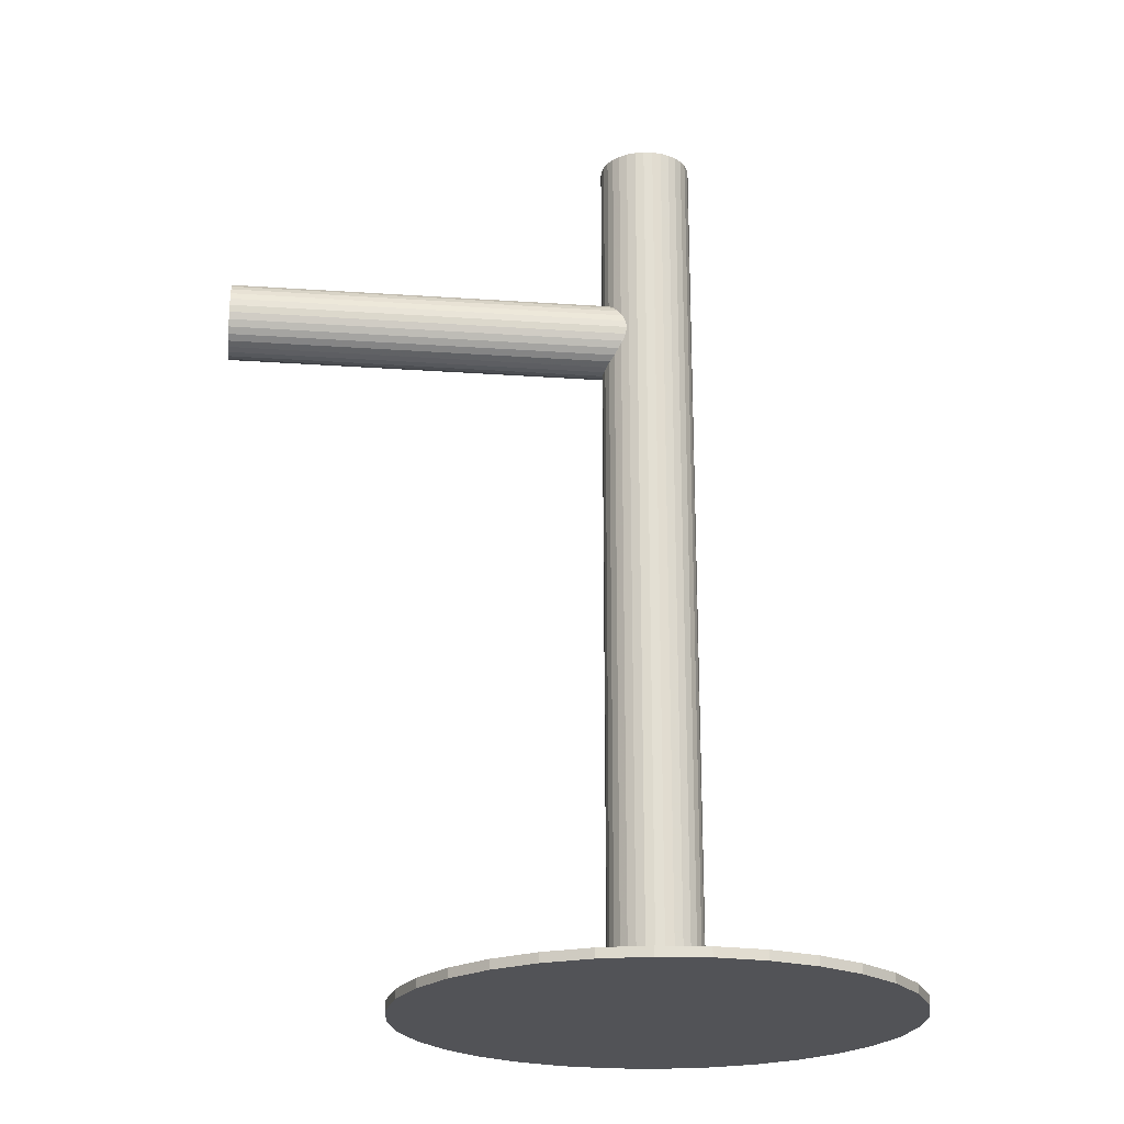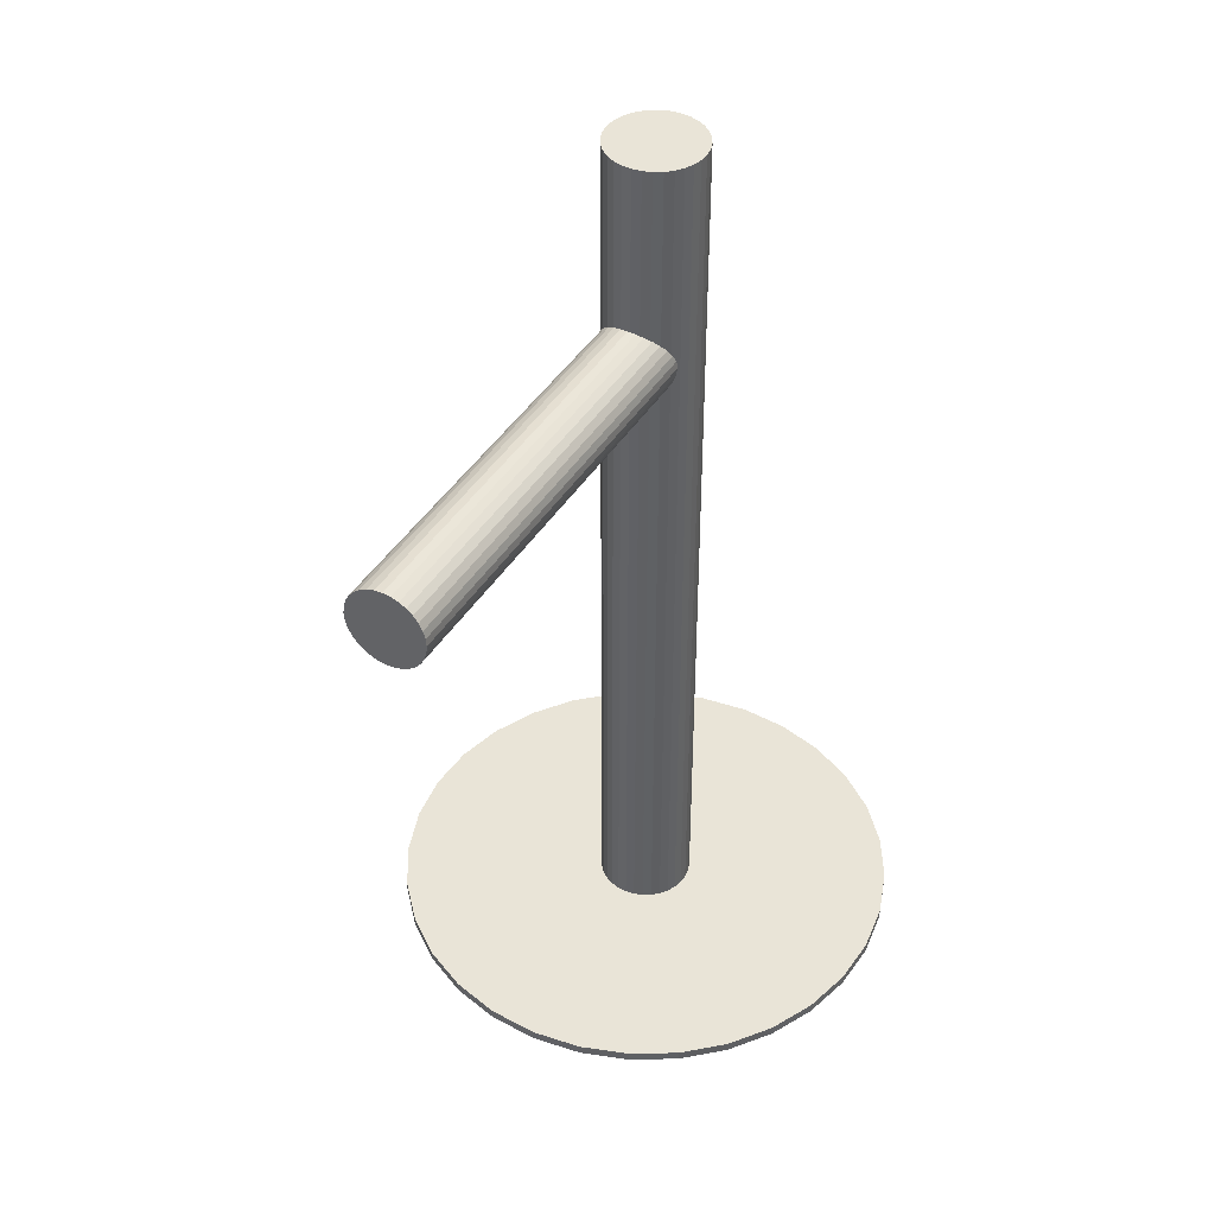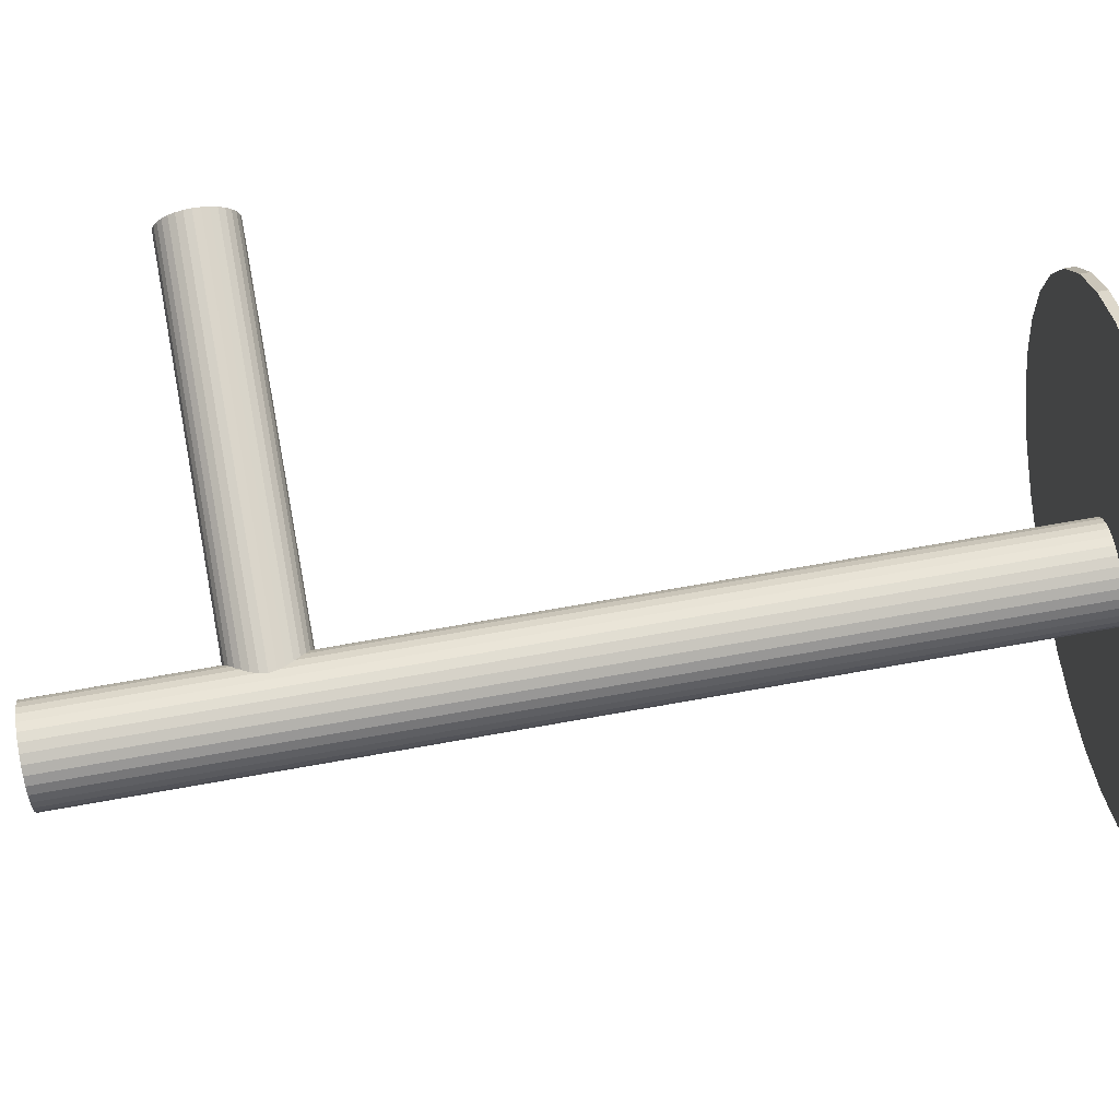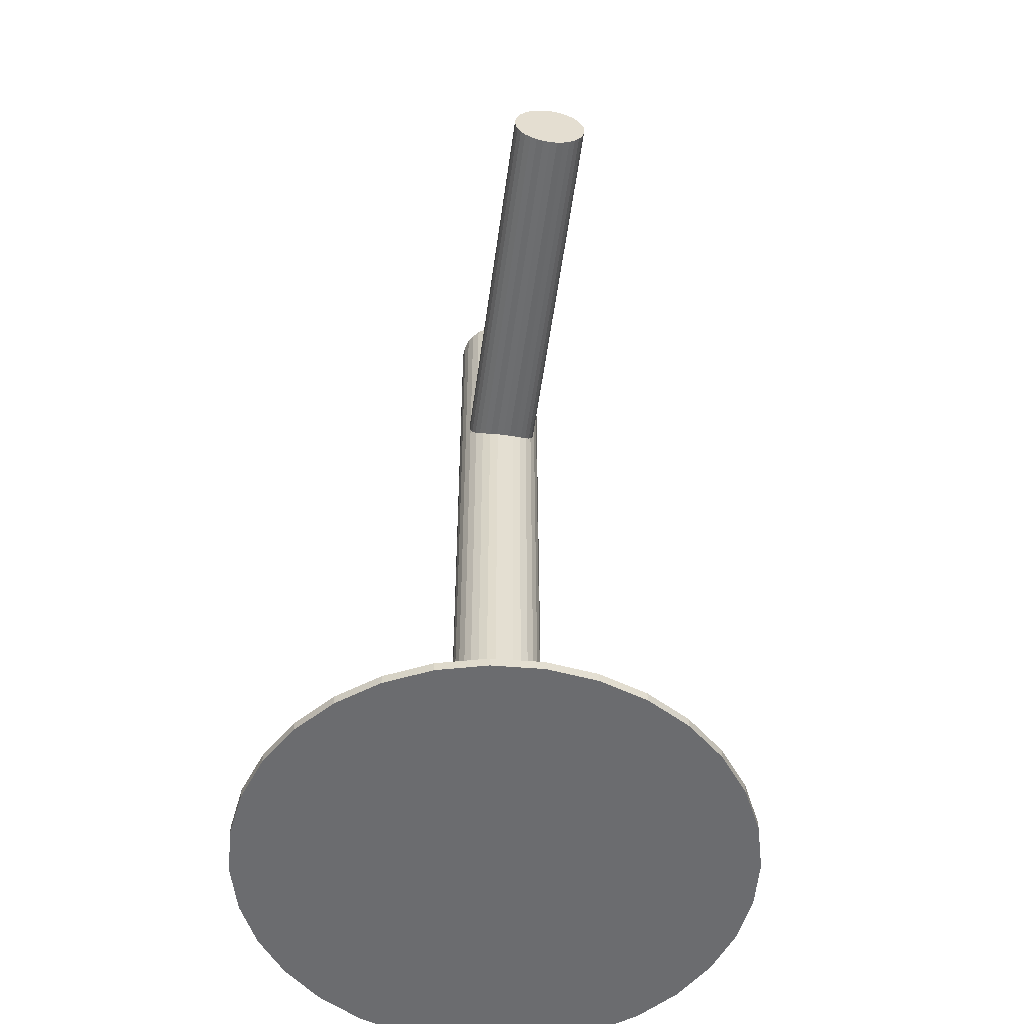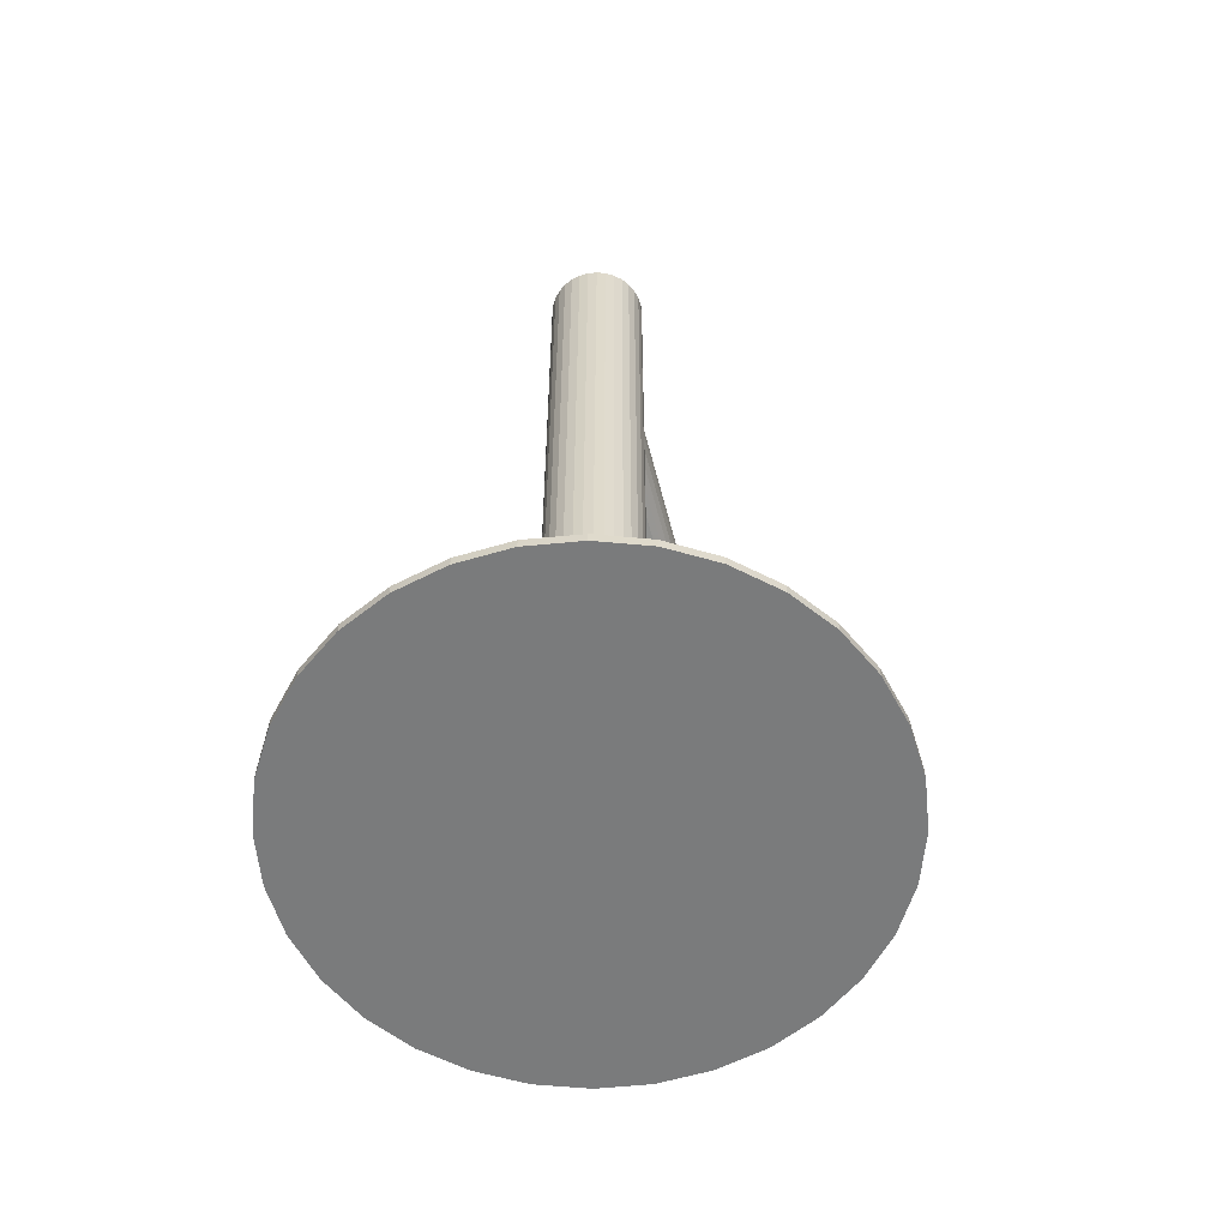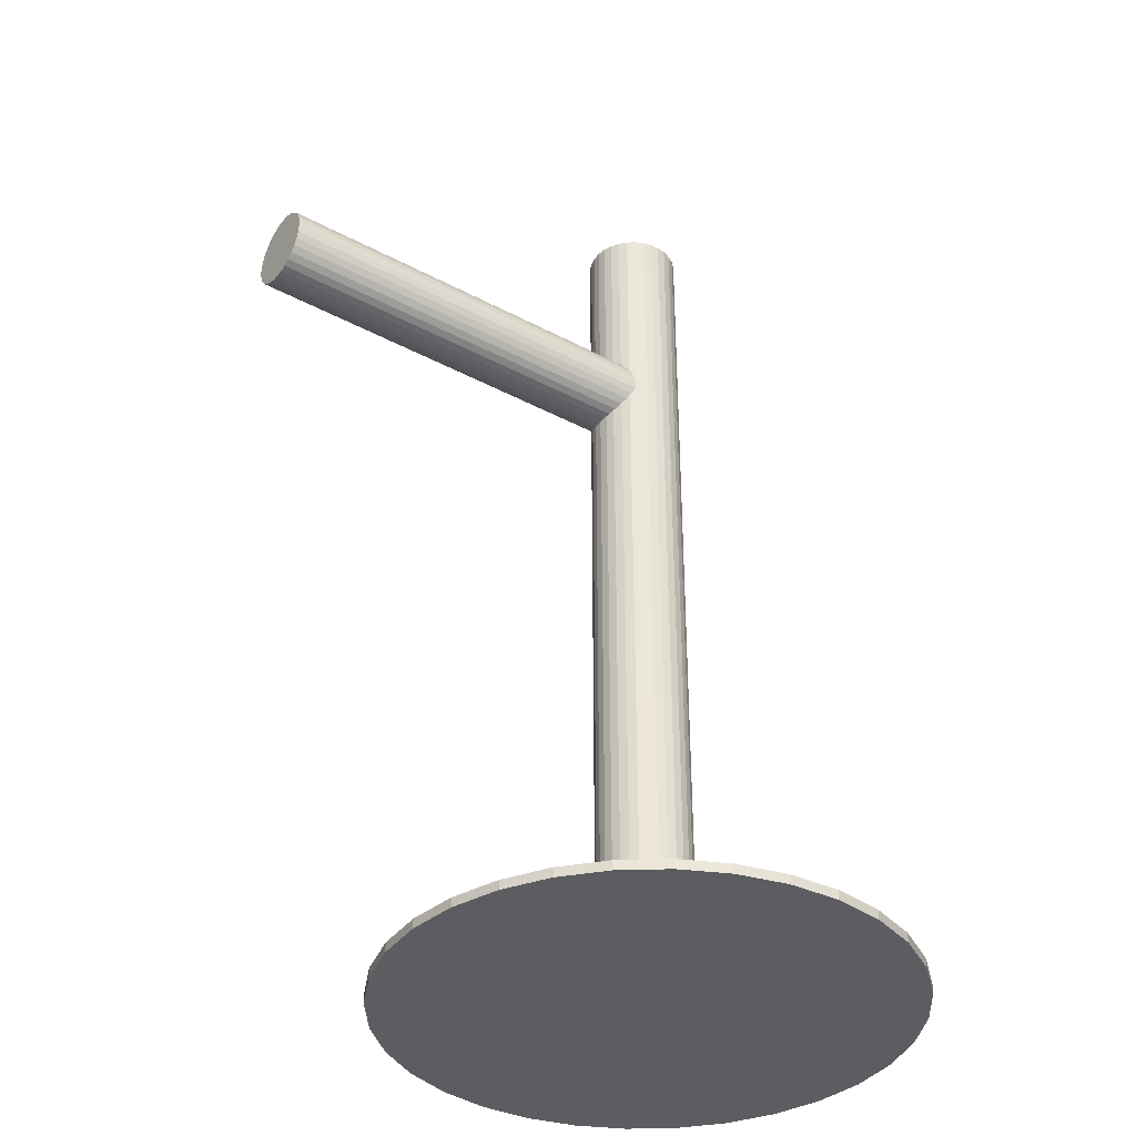
<metadata>
{"format":"obj","ext":"obj","renderer":"f3d","projection":"perspective","resolution":1024,"background":"white","views":[{"elev":-22.3,"azim":-8.6,"up":"+Z"},{"elev":43.2,"azim":-63.2,"up":"+Z"},{"elev":73.1,"azim":80.0,"up":"+Y"},{"elev":-53.7,"azim":-100.5,"up":"+Z"},{"elev":-58.3,"azim":101.4,"up":"+Z"},{"elev":-36.9,"azim":-37.1,"up":"+Z"}]}
</metadata>
<code>
v 0.02796 -0 0.1422
v 0.02796 -0 -0.1422
v 0.02796 -0.01458 0.1422
v 0.02796 -0.01458 -0.1422
v 0.02796 0.01458 0.1422
v 0.02796 0.01458 -0.1422
v 0.02239 -0.01347 0.1422
v 0.02239 -0.01347 -0.1422
v 0.02239 0.01347 0.1422
v 0.02239 0.01347 -0.1422
v 0.01339 0 0.1422
v 0.01339 0 -0.1422
v 0.02512 -0.0143 0.1422
v 0.02512 -0.0143 -0.1422
v 0.02512 0.0143 0.1422
v 0.02512 0.0143 -0.1422
v 0.03827 0.01031 0.1422
v 0.03827 0.01031 -0.1422
v 0.03827 -0.01031 0.1422
v 0.03827 -0.01031 -0.1422
v 0.04008 0.008098 0.1422
v 0.04008 0.008098 -0.1422
v 0.04008 -0.008098 0.1422
v 0.04008 -0.008098 -0.1422
v 0.03606 0.01212 0.1422
v 0.03606 0.01212 -0.1422
v 0.03606 -0.01212 0.1422
v 0.03606 -0.01212 -0.1422
v 0.01367 -0.002844 0.1422
v 0.01367 -0.002844 -0.1422
v 0.01367 0.002844 0.1422
v 0.01367 0.002844 -0.1422
v 0.0145 -0.005578 0.1422
v 0.0145 -0.005578 -0.1422
v 0.0145 0.005578 0.1422
v 0.0145 0.005578 -0.1422
v 0.04143 -0.005578 0.1422
v 0.04143 -0.005578 -0.1422
v 0.04143 0.005578 0.1422
v 0.04143 0.005578 -0.1422
v 0.04226 -0.002844 0.1422
v 0.04226 -0.002844 -0.1422
v 0.04226 0.002844 0.1422
v 0.04226 0.002844 -0.1422
v 0.01987 0.01212 0.1422
v 0.01987 0.01212 -0.1422
v 0.01987 -0.01212 0.1422
v 0.01987 -0.01212 -0.1422
v 0.01584 0.008098 0.1422
v 0.01584 0.008098 -0.1422
v 0.01584 -0.008098 0.1422
v 0.01584 -0.008098 -0.1422
v 0.01766 0.01031 0.1422
v 0.01766 0.01031 -0.1422
v 0.01766 -0.01031 0.1422
v 0.01766 -0.01031 -0.1422
v 0.03081 -0.0143 0.1422
v 0.03081 -0.0143 -0.1422
v 0.03081 0.0143 0.1422
v 0.03081 0.0143 -0.1422
v 0.04254 -0 0.1422
v 0.04254 -0 -0.1422
v 0.03354 -0.01347 0.1422
v 0.03354 -0.01347 -0.1422
v 0.03354 0.01347 0.1422
v 0.03354 0.01347 -0.1422
v 0.02796 -0 0.078
v -0.1066 0.006584 0.07925
v 0.02808 -5.47e-06 0.09004
v -0.1065 0.006578 0.09129
v 0.02785 5.47e-06 0.06595
v -0.1067 0.006589 0.06721
v 0.02852 0.0118 0.07565
v -0.1061 0.01838 0.0769
v 0.02856 0.0118 0.08035
v -0.106 0.01838 0.0816
v 0.02746 -0.01112 0.0826
v -0.1071 -0.004531 0.08386
v 0.02738 -0.01111 0.07339
v -0.1072 -0.004527 0.07464
v 0.02797 0.002352 0.06619
v -0.1066 0.008936 0.06744
v 0.02819 0.002341 0.08981
v -0.1064 0.008925 0.09106
v 0.02784 -0.004608 0.08912
v -0.1068 0.001975 0.09037
v 0.02764 -0.004598 0.06687
v -0.107 0.001986 0.06812
v 0.02738 -0.01203 0.078
v -0.1072 -0.005445 0.07925
v 0.02838 0.006678 0.08801
v -0.1062 0.01326 0.08926
v 0.0282 0.006687 0.06798
v -0.1064 0.01327 0.06924
v 0.02763 -0.008509 0.08651
v -0.107 -0.001926 0.08776
v 0.02747 -0.008502 0.06948
v -0.1071 -0.001918 0.07073
v 0.02741 -0.009998 0.07131
v -0.1072 -0.003415 0.07256
v 0.02754 -0.01 0.08469
v -0.1071 -0.003421 0.08594
v 0.02839 0.01 0.07131
v -0.1062 0.01659 0.07256
v 0.02852 0.009998 0.08469
v -0.1061 0.01658 0.08594
v 0.02846 0.008502 0.08651
v -0.1061 0.01509 0.08776
v 0.0283 0.008509 0.06948
v -0.1063 0.01509 0.07073
v 0.02773 -0.006687 0.08801
v -0.1069 -0.0001037 0.08926
v 0.02754 -0.006678 0.06798
v -0.1071 -9.458e-05 0.06924
v 0.02855 0.01203 0.078
v -0.106 0.01861 0.07925
v 0.02829 0.004598 0.08912
v -0.1063 0.01118 0.09037
v 0.02809 0.004608 0.06687
v -0.1065 0.01119 0.06812
v 0.02774 -0.002341 0.06619
v -0.1069 0.004242 0.06744
v 0.02796 -0.002352 0.08981
v -0.1066 0.004232 0.09106
v 0.02855 0.01111 0.0826
v -0.106 0.01769 0.08386
v 0.02847 0.01112 0.07339
v -0.1061 0.0177 0.07464
v 0.02737 -0.0118 0.07565
v -0.1072 -0.005213 0.0769
v 0.02741 -0.0118 0.08035
v -0.1072 -0.005215 0.0816
v 0.02796 -0 -0.1392
v 0.02796 -0 -0.1422
v 0.02796 -0.07926 -0.1392
v 0.02796 -0.07926 -0.1422
v 0.02796 0.07926 -0.1392
v 0.02796 0.07926 -0.1422
v 0.072 -0.06591 -0.1392
v 0.072 -0.06591 -0.1422
v 0.072 0.06591 -0.1392
v 0.072 0.06591 -0.1422
v 0.08401 0.05605 -0.1392
v 0.08401 0.05605 -0.1422
v 0.08401 -0.05605 -0.1392
v 0.08401 -0.05605 -0.1422
v -0.002369 -0.07323 -0.1392
v -0.002369 -0.07323 -0.1422
v -0.002369 0.07323 -0.1392
v -0.002369 0.07323 -0.1422
v -0.04527 -0.03033 -0.1392
v -0.04527 -0.03033 -0.1422
v -0.04527 0.03033 -0.1392
v -0.04527 0.03033 -0.1422
v -0.04978 -0.01546 -0.1392
v -0.04978 -0.01546 -0.1422
v -0.04978 0.01546 -0.1392
v -0.04978 0.01546 -0.1422
v -0.0513 0 -0.1392
v -0.0513 0 -0.1422
v -0.03794 0.04404 -0.1392
v -0.03794 0.04404 -0.1422
v -0.03794 -0.04404 -0.1392
v -0.03794 -0.04404 -0.1422
v 0.0125 -0.07774 -0.1392
v 0.0125 -0.07774 -0.1422
v 0.0125 0.07774 -0.1392
v 0.0125 0.07774 -0.1422
v 0.04343 -0.07774 -0.1392
v 0.04343 -0.07774 -0.1422
v 0.04343 0.07774 -0.1392
v 0.04343 0.07774 -0.1422
v 0.09387 0.04404 -0.1392
v 0.09387 0.04404 -0.1422
v 0.09387 -0.04404 -0.1392
v 0.09387 -0.04404 -0.1422
v 0.1072 -0 -0.1392
v 0.1072 -0 -0.1422
v 0.1057 -0.01546 -0.1392
v 0.1057 -0.01546 -0.1422
v 0.1057 0.01546 -0.1392
v 0.1057 0.01546 -0.1422
v 0.1012 -0.03033 -0.1392
v 0.1012 -0.03033 -0.1422
v 0.1012 0.03033 -0.1392
v 0.1012 0.03033 -0.1422
v 0.0583 -0.07323 -0.1392
v 0.0583 -0.07323 -0.1422
v 0.0583 0.07323 -0.1392
v 0.0583 0.07323 -0.1422
v -0.02808 0.05605 -0.1392
v -0.02808 0.05605 -0.1422
v -0.02808 -0.05605 -0.1392
v -0.02808 -0.05605 -0.1422
v -0.01607 -0.06591 -0.1392
v -0.01607 -0.06591 -0.1422
v -0.01607 0.06591 -0.1392
v -0.01607 0.06591 -0.1422
f 62 2 44
f 62 44 61
f 61 44 43
f 61 43 1
f 44 2 40
f 44 40 43
f 43 40 39
f 43 39 1
f 40 2 22
f 40 22 39
f 39 22 21
f 39 21 1
f 22 2 18
f 22 18 21
f 21 18 17
f 21 17 1
f 18 2 26
f 18 26 17
f 17 26 25
f 17 25 1
f 26 2 66
f 26 66 25
f 25 66 65
f 25 65 1
f 66 2 60
f 66 60 65
f 65 60 59
f 65 59 1
f 60 2 6
f 60 6 59
f 59 6 5
f 59 5 1
f 6 2 16
f 6 16 5
f 5 16 15
f 5 15 1
f 16 2 10
f 16 10 15
f 15 10 9
f 15 9 1
f 10 2 46
f 10 46 9
f 9 46 45
f 9 45 1
f 46 2 54
f 46 54 45
f 45 54 53
f 45 53 1
f 54 2 50
f 54 50 53
f 53 50 49
f 53 49 1
f 50 2 36
f 50 36 49
f 49 36 35
f 49 35 1
f 36 2 32
f 36 32 35
f 35 32 31
f 35 31 1
f 32 2 12
f 32 12 31
f 31 12 11
f 31 11 1
f 12 2 30
f 12 30 11
f 11 30 29
f 11 29 1
f 30 2 34
f 30 34 29
f 29 34 33
f 29 33 1
f 34 2 52
f 34 52 33
f 33 52 51
f 33 51 1
f 52 2 56
f 52 56 51
f 51 56 55
f 51 55 1
f 56 2 48
f 56 48 55
f 55 48 47
f 55 47 1
f 48 2 8
f 48 8 47
f 47 8 7
f 47 7 1
f 8 2 14
f 8 14 7
f 7 14 13
f 7 13 1
f 14 2 4
f 14 4 13
f 13 4 3
f 13 3 1
f 4 2 58
f 4 58 3
f 3 58 57
f 3 57 1
f 58 2 64
f 58 64 57
f 57 64 63
f 57 63 1
f 64 2 28
f 64 28 63
f 63 28 27
f 63 27 1
f 28 2 20
f 28 20 27
f 27 20 19
f 27 19 1
f 20 2 24
f 20 24 19
f 19 24 23
f 19 23 1
f 24 2 38
f 24 38 23
f 23 38 37
f 23 37 1
f 38 2 42
f 38 42 37
f 37 42 41
f 37 41 1
f 42 2 62
f 42 62 41
f 41 62 61
f 41 61 1
f 89 67 131
f 89 131 90
f 90 131 132
f 90 132 68
f 131 67 77
f 131 77 132
f 132 77 78
f 132 78 68
f 77 67 101
f 77 101 78
f 78 101 102
f 78 102 68
f 101 67 95
f 101 95 102
f 102 95 96
f 102 96 68
f 95 67 111
f 95 111 96
f 96 111 112
f 96 112 68
f 111 67 85
f 111 85 112
f 112 85 86
f 112 86 68
f 85 67 123
f 85 123 86
f 86 123 124
f 86 124 68
f 123 67 69
f 123 69 124
f 124 69 70
f 124 70 68
f 69 67 83
f 69 83 70
f 70 83 84
f 70 84 68
f 83 67 117
f 83 117 84
f 84 117 118
f 84 118 68
f 117 67 91
f 117 91 118
f 118 91 92
f 118 92 68
f 91 67 107
f 91 107 92
f 92 107 108
f 92 108 68
f 107 67 105
f 107 105 108
f 108 105 106
f 108 106 68
f 105 67 125
f 105 125 106
f 106 125 126
f 106 126 68
f 125 67 75
f 125 75 126
f 126 75 76
f 126 76 68
f 75 67 115
f 75 115 76
f 76 115 116
f 76 116 68
f 115 67 73
f 115 73 116
f 116 73 74
f 116 74 68
f 73 67 127
f 73 127 74
f 74 127 128
f 74 128 68
f 127 67 103
f 127 103 128
f 128 103 104
f 128 104 68
f 103 67 109
f 103 109 104
f 104 109 110
f 104 110 68
f 109 67 93
f 109 93 110
f 110 93 94
f 110 94 68
f 93 67 119
f 93 119 94
f 94 119 120
f 94 120 68
f 119 67 81
f 119 81 120
f 120 81 82
f 120 82 68
f 81 67 71
f 81 71 82
f 82 71 72
f 82 72 68
f 71 67 121
f 71 121 72
f 72 121 122
f 72 122 68
f 121 67 87
f 121 87 122
f 122 87 88
f 122 88 68
f 87 67 113
f 87 113 88
f 88 113 114
f 88 114 68
f 113 67 97
f 113 97 114
f 114 97 98
f 114 98 68
f 97 67 99
f 97 99 98
f 98 99 100
f 98 100 68
f 99 67 79
f 99 79 100
f 100 79 80
f 100 80 68
f 79 67 129
f 79 129 80
f 80 129 130
f 80 130 68
f 129 67 89
f 129 89 130
f 130 89 90
f 130 90 68
f 178 134 182
f 178 182 177
f 177 182 181
f 177 181 133
f 182 134 186
f 182 186 181
f 181 186 185
f 181 185 133
f 186 134 174
f 186 174 185
f 185 174 173
f 185 173 133
f 174 134 144
f 174 144 173
f 173 144 143
f 173 143 133
f 144 134 142
f 144 142 143
f 143 142 141
f 143 141 133
f 142 134 190
f 142 190 141
f 141 190 189
f 141 189 133
f 190 134 172
f 190 172 189
f 189 172 171
f 189 171 133
f 172 134 138
f 172 138 171
f 171 138 137
f 171 137 133
f 138 134 168
f 138 168 137
f 137 168 167
f 137 167 133
f 168 134 150
f 168 150 167
f 167 150 149
f 167 149 133
f 150 134 198
f 150 198 149
f 149 198 197
f 149 197 133
f 198 134 192
f 198 192 197
f 197 192 191
f 197 191 133
f 192 134 162
f 192 162 191
f 191 162 161
f 191 161 133
f 162 134 154
f 162 154 161
f 161 154 153
f 161 153 133
f 154 134 158
f 154 158 153
f 153 158 157
f 153 157 133
f 158 134 160
f 158 160 157
f 157 160 159
f 157 159 133
f 160 134 156
f 160 156 159
f 159 156 155
f 159 155 133
f 156 134 152
f 156 152 155
f 155 152 151
f 155 151 133
f 152 134 164
f 152 164 151
f 151 164 163
f 151 163 133
f 164 134 194
f 164 194 163
f 163 194 193
f 163 193 133
f 194 134 196
f 194 196 193
f 193 196 195
f 193 195 133
f 196 134 148
f 196 148 195
f 195 148 147
f 195 147 133
f 148 134 166
f 148 166 147
f 147 166 165
f 147 165 133
f 166 134 136
f 166 136 165
f 165 136 135
f 165 135 133
f 136 134 170
f 136 170 135
f 135 170 169
f 135 169 133
f 170 134 188
f 170 188 169
f 169 188 187
f 169 187 133
f 188 134 140
f 188 140 187
f 187 140 139
f 187 139 133
f 140 134 146
f 140 146 139
f 139 146 145
f 139 145 133
f 146 134 176
f 146 176 145
f 145 176 175
f 145 175 133
f 176 134 184
f 176 184 175
f 175 184 183
f 175 183 133
f 184 134 180
f 184 180 183
f 183 180 179
f 183 179 133
f 180 134 178
f 180 178 179
f 179 178 177
f 179 177 133

</code>
